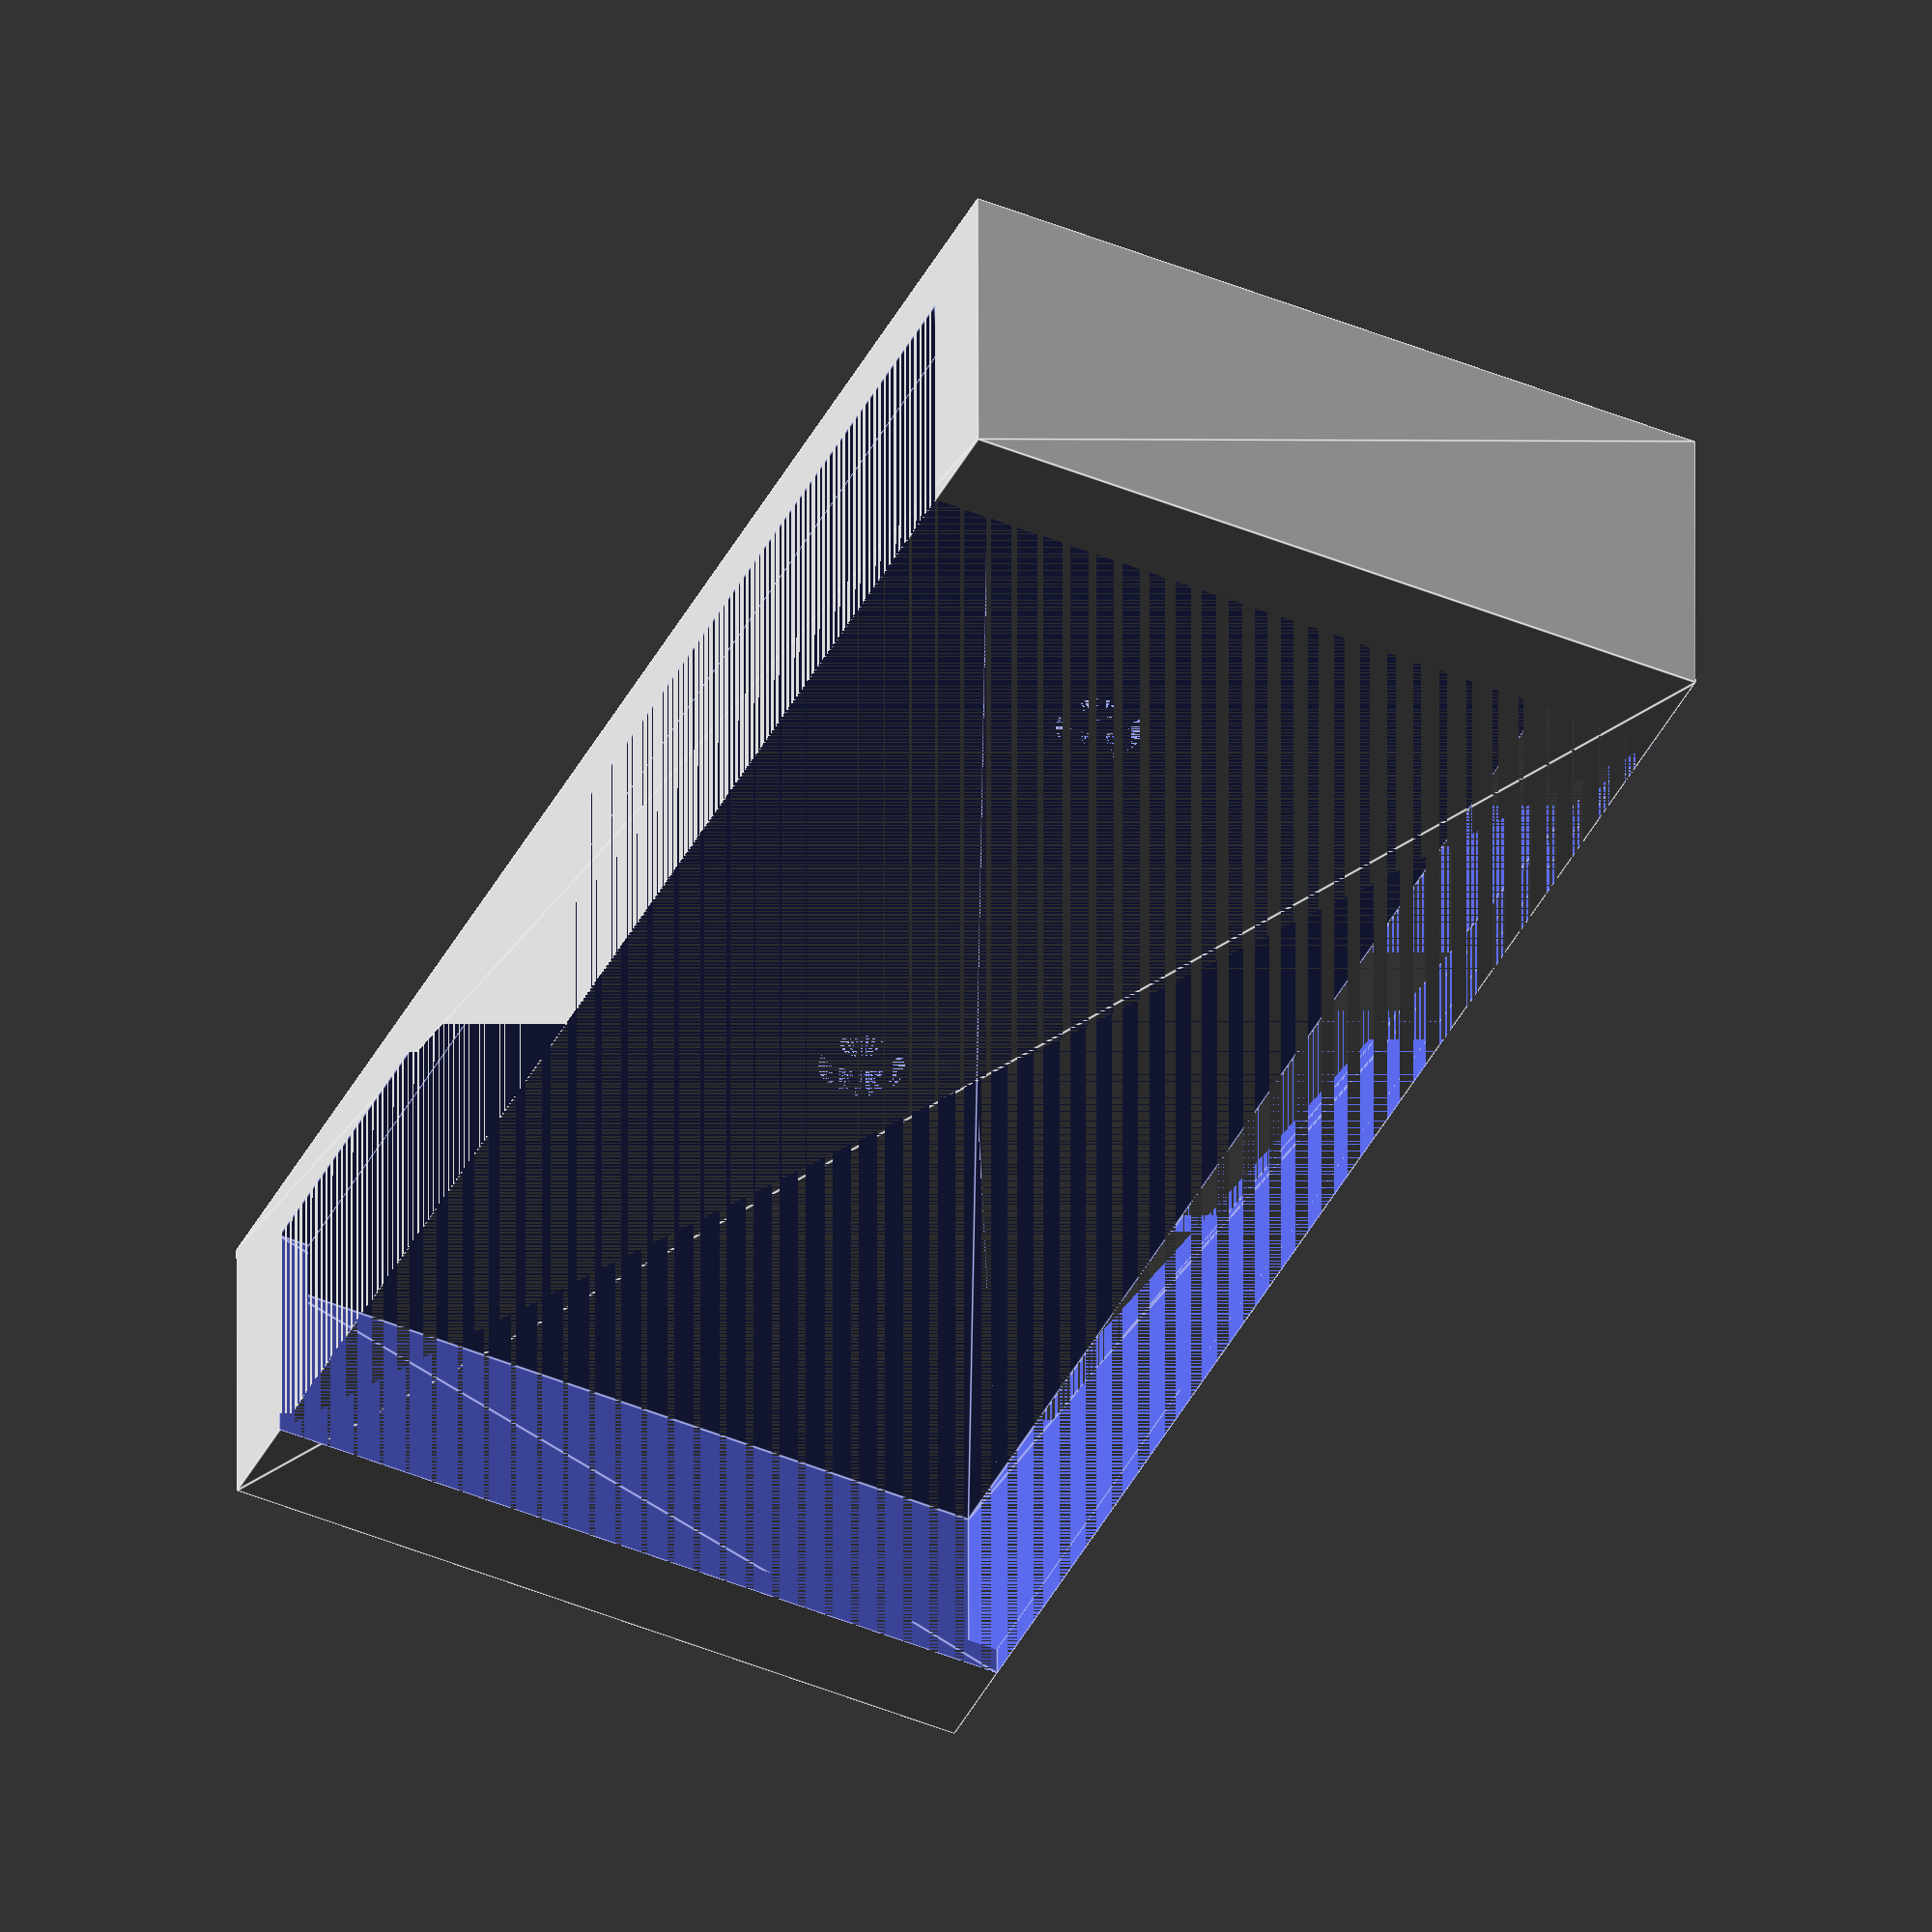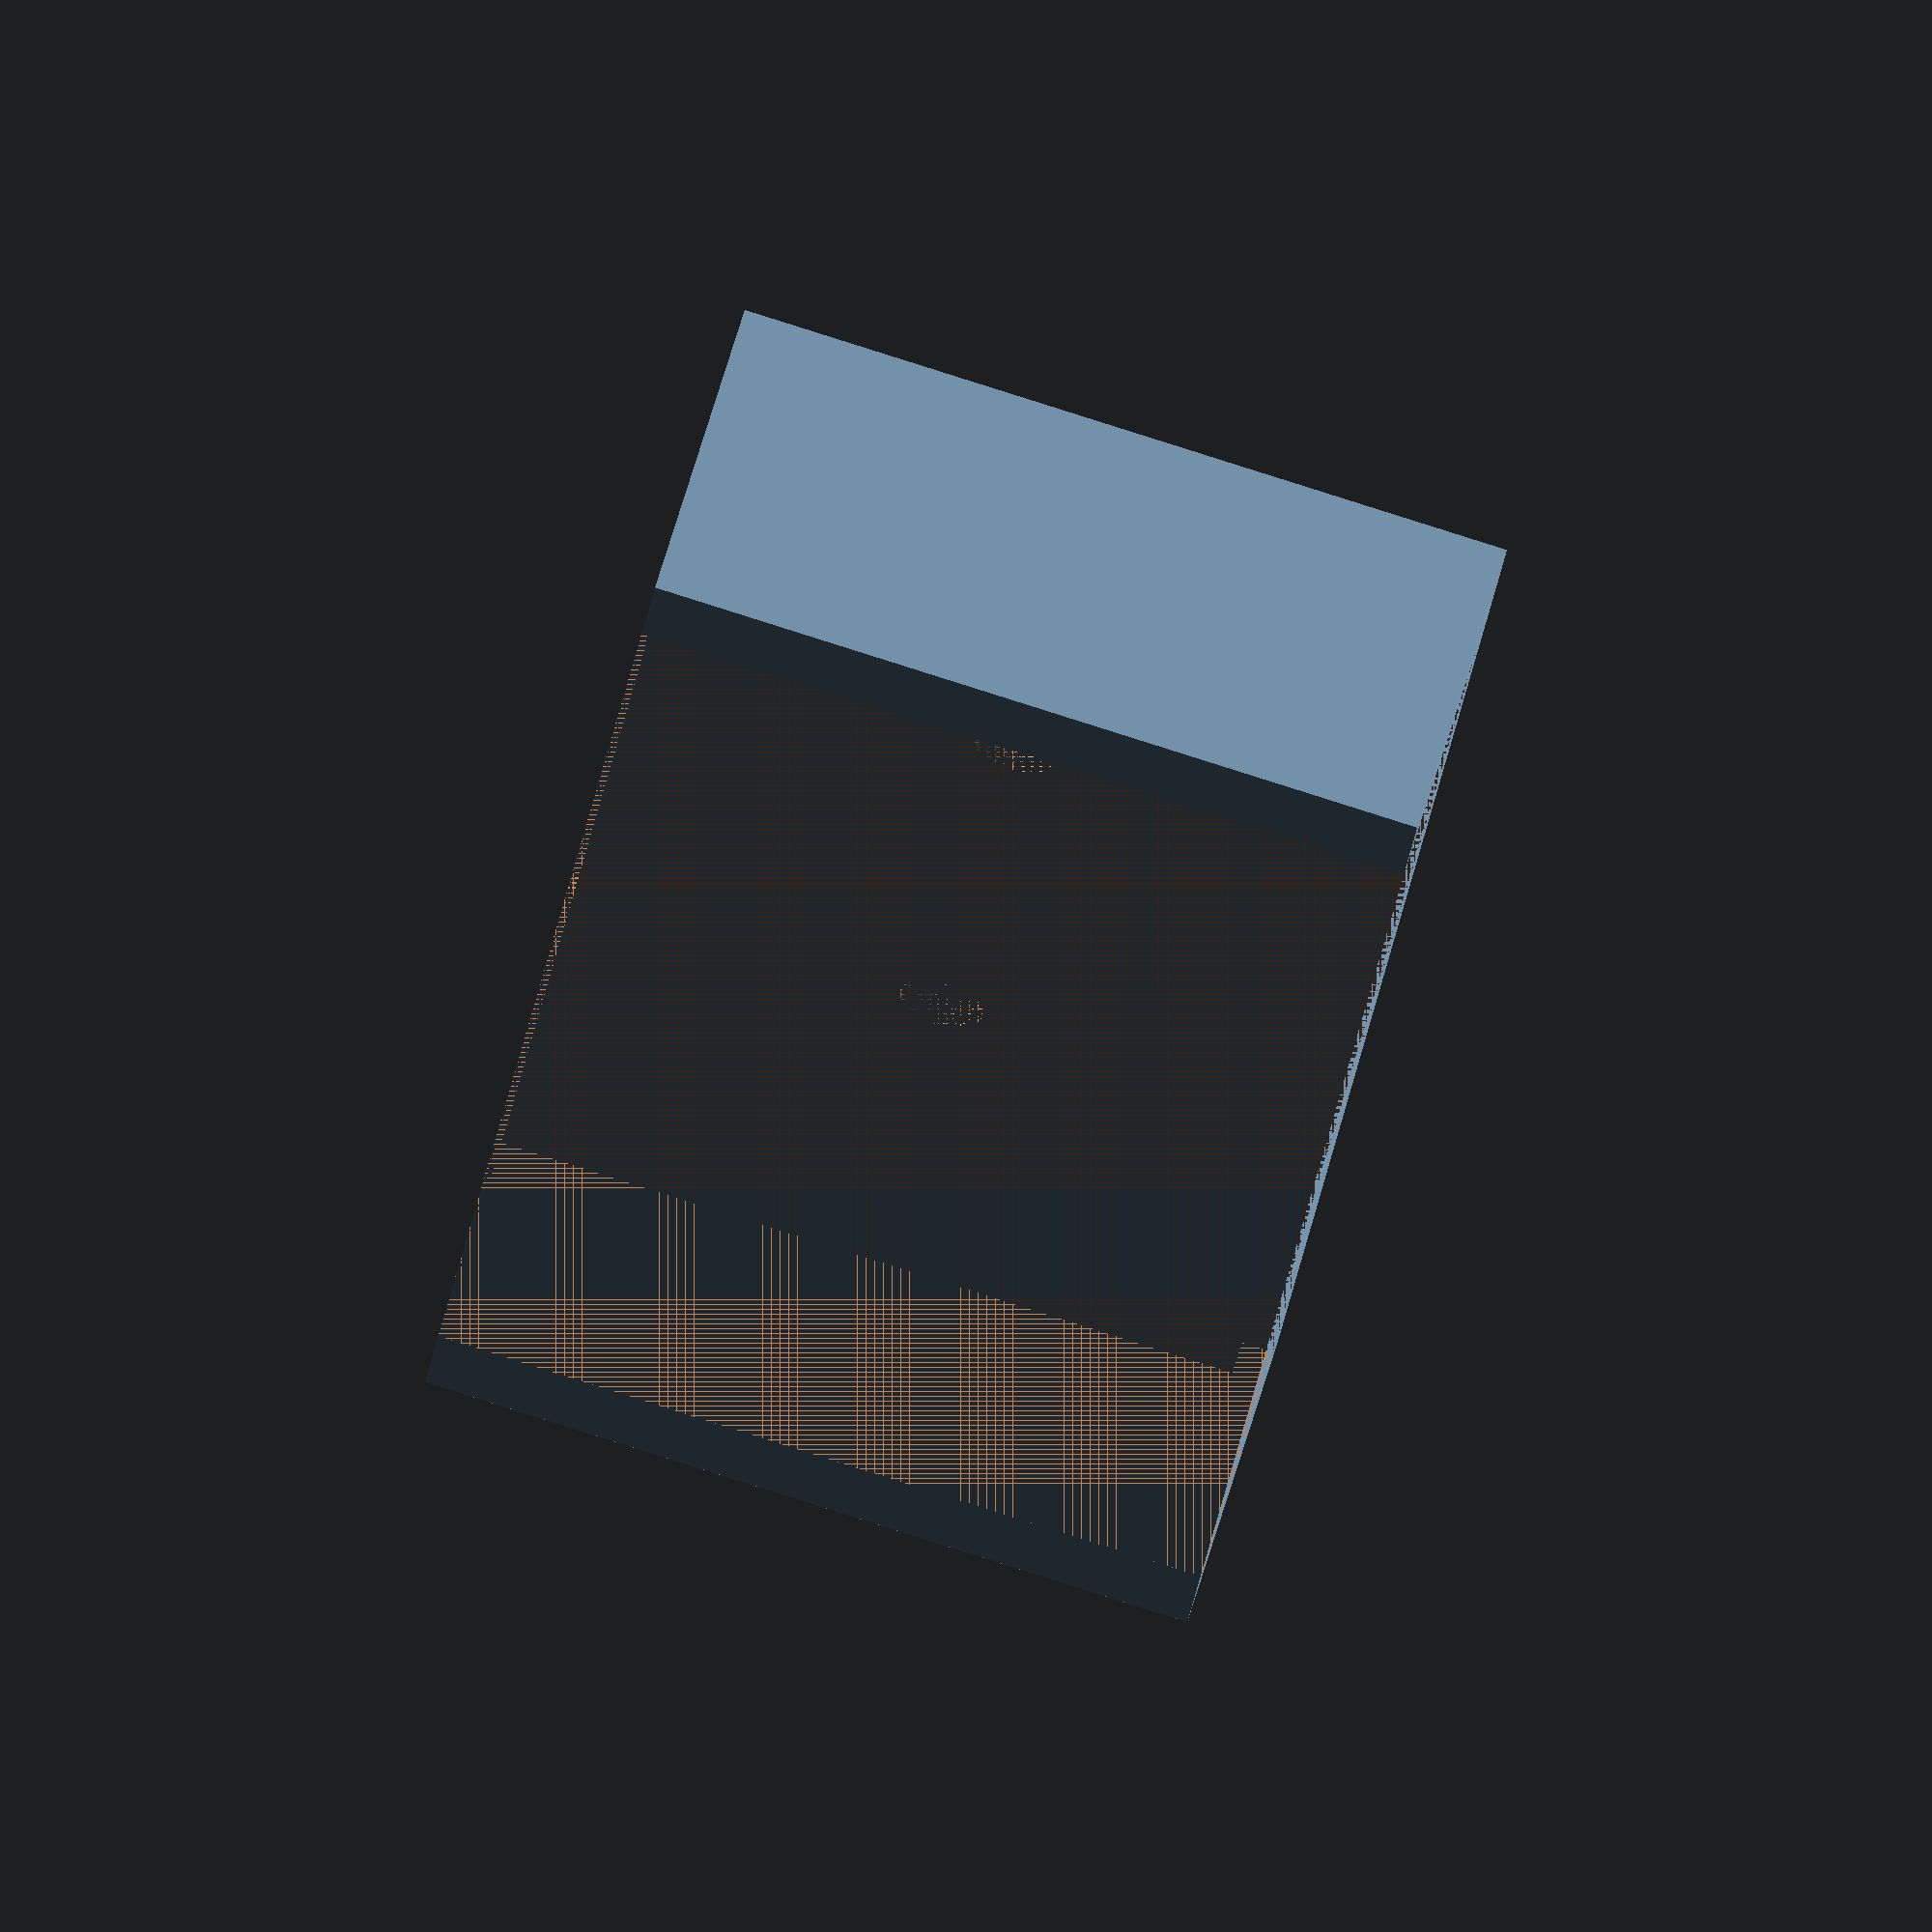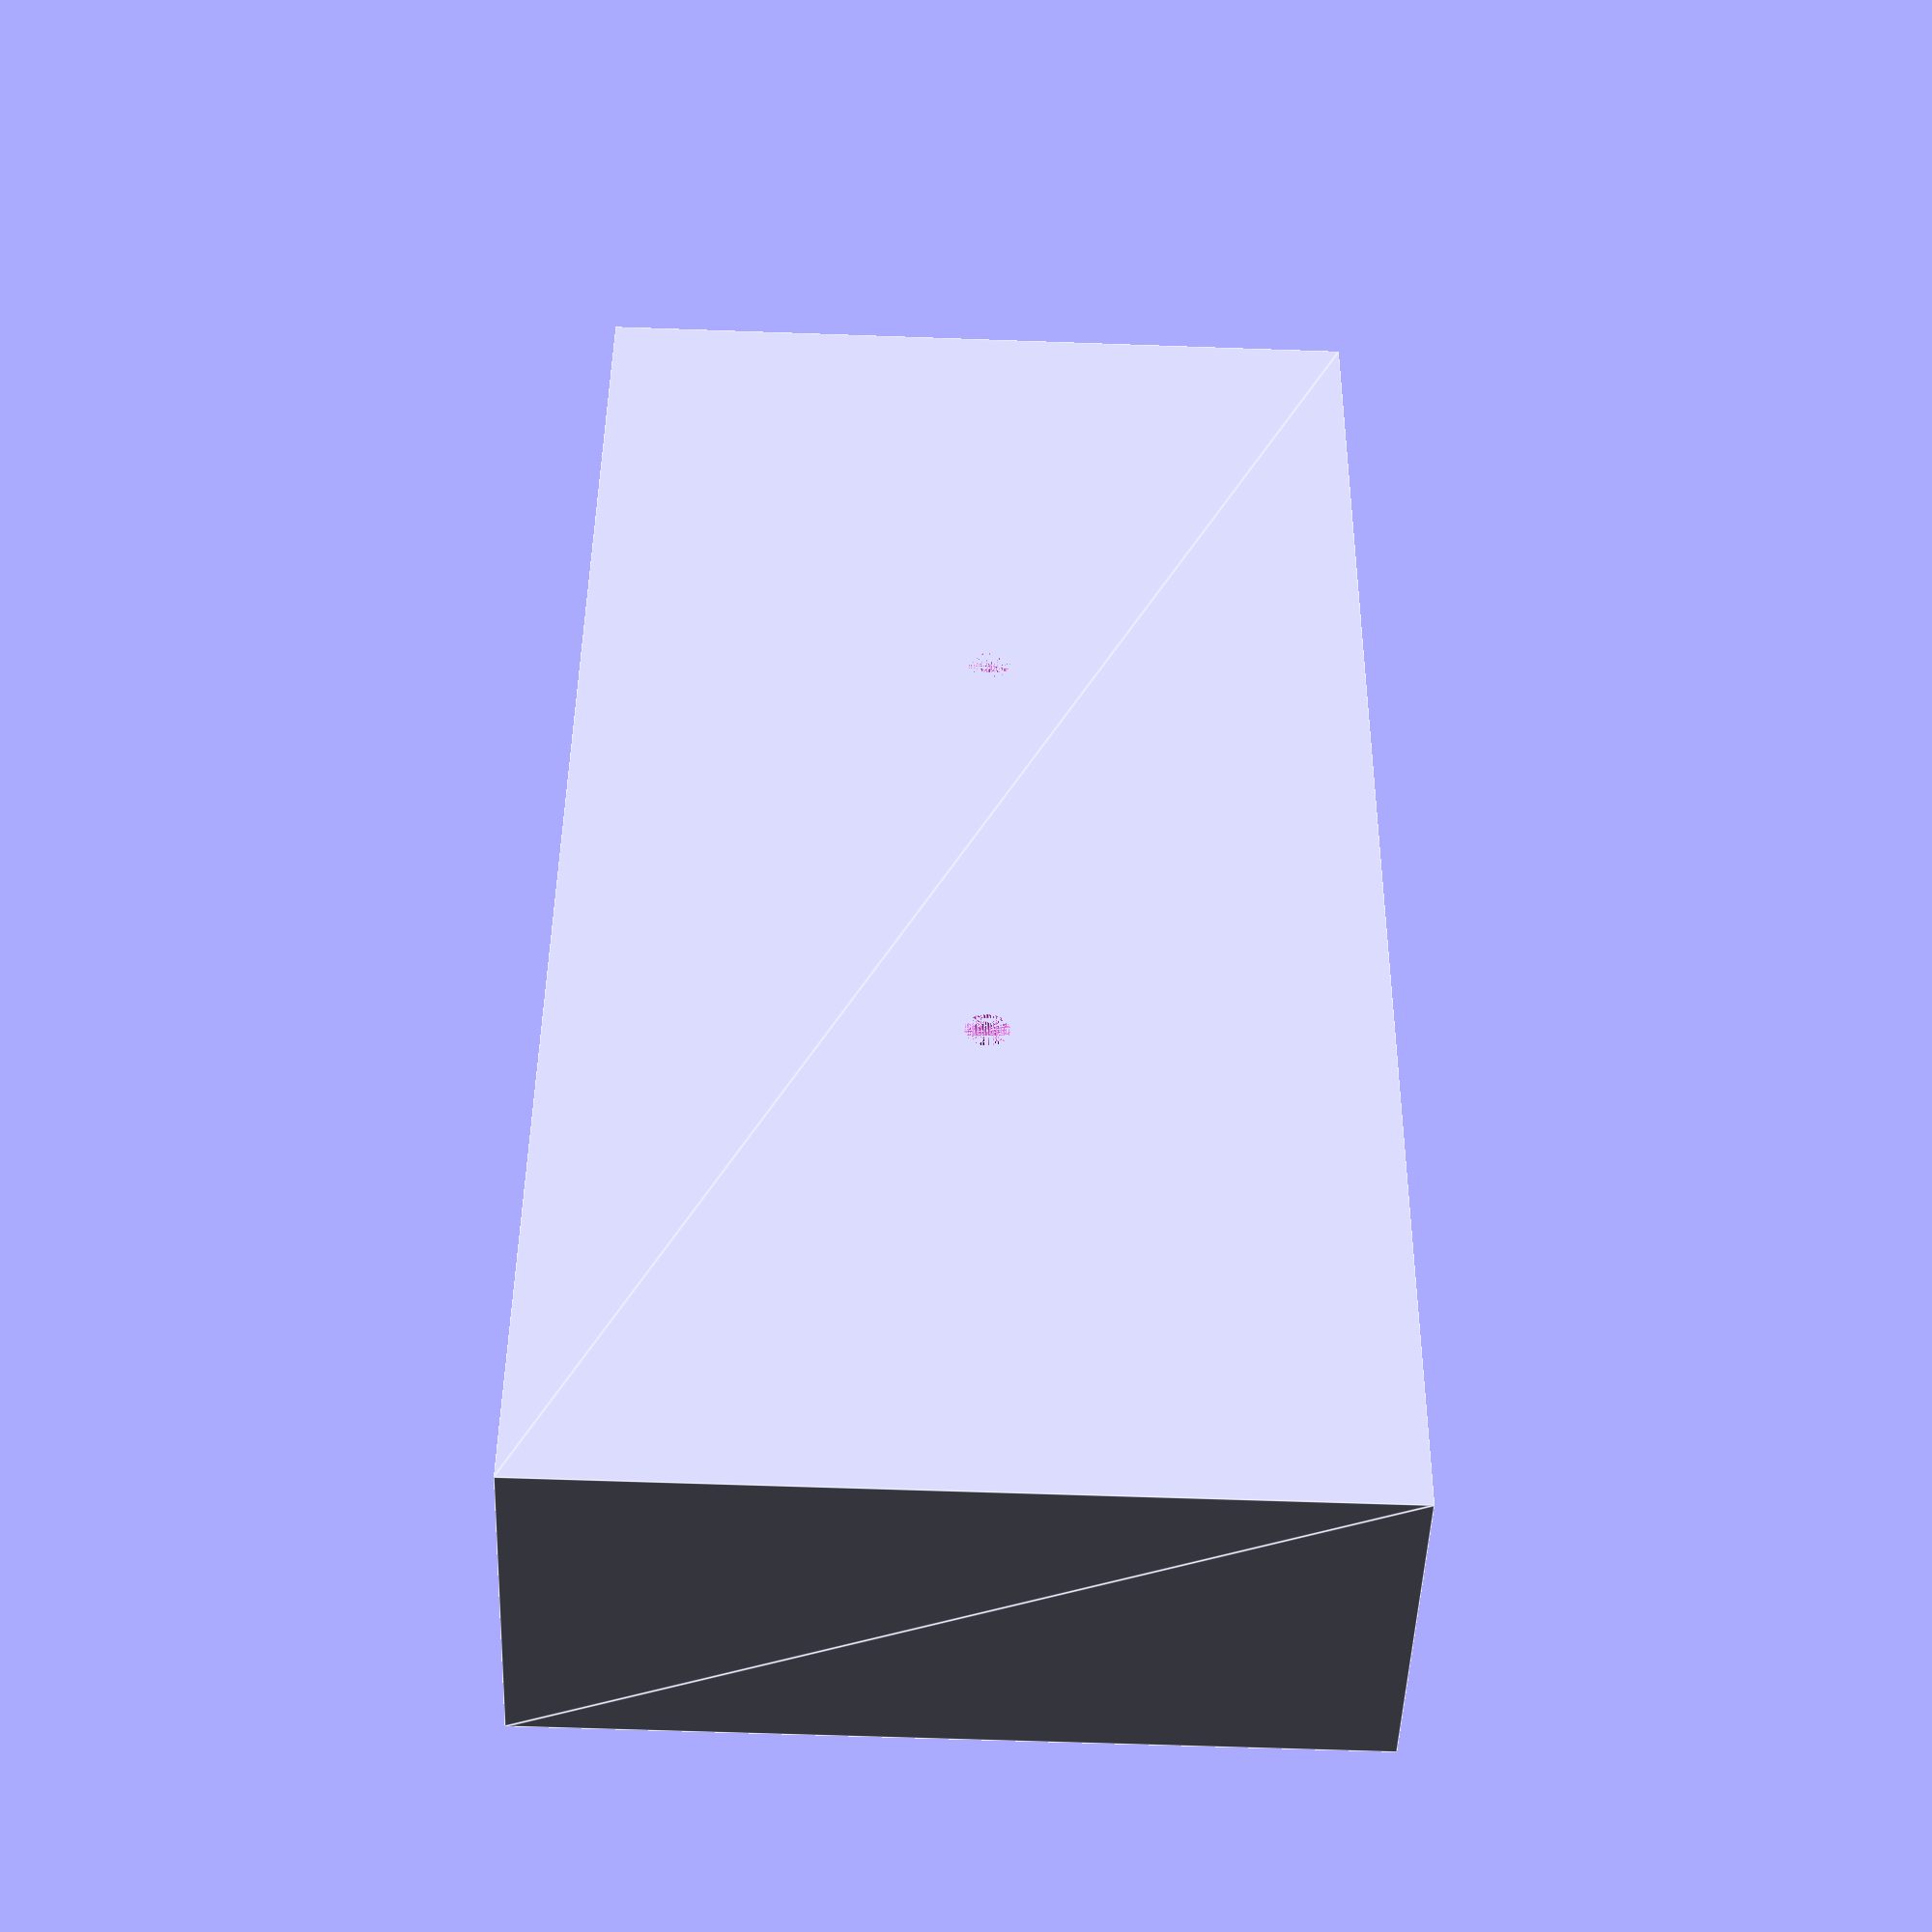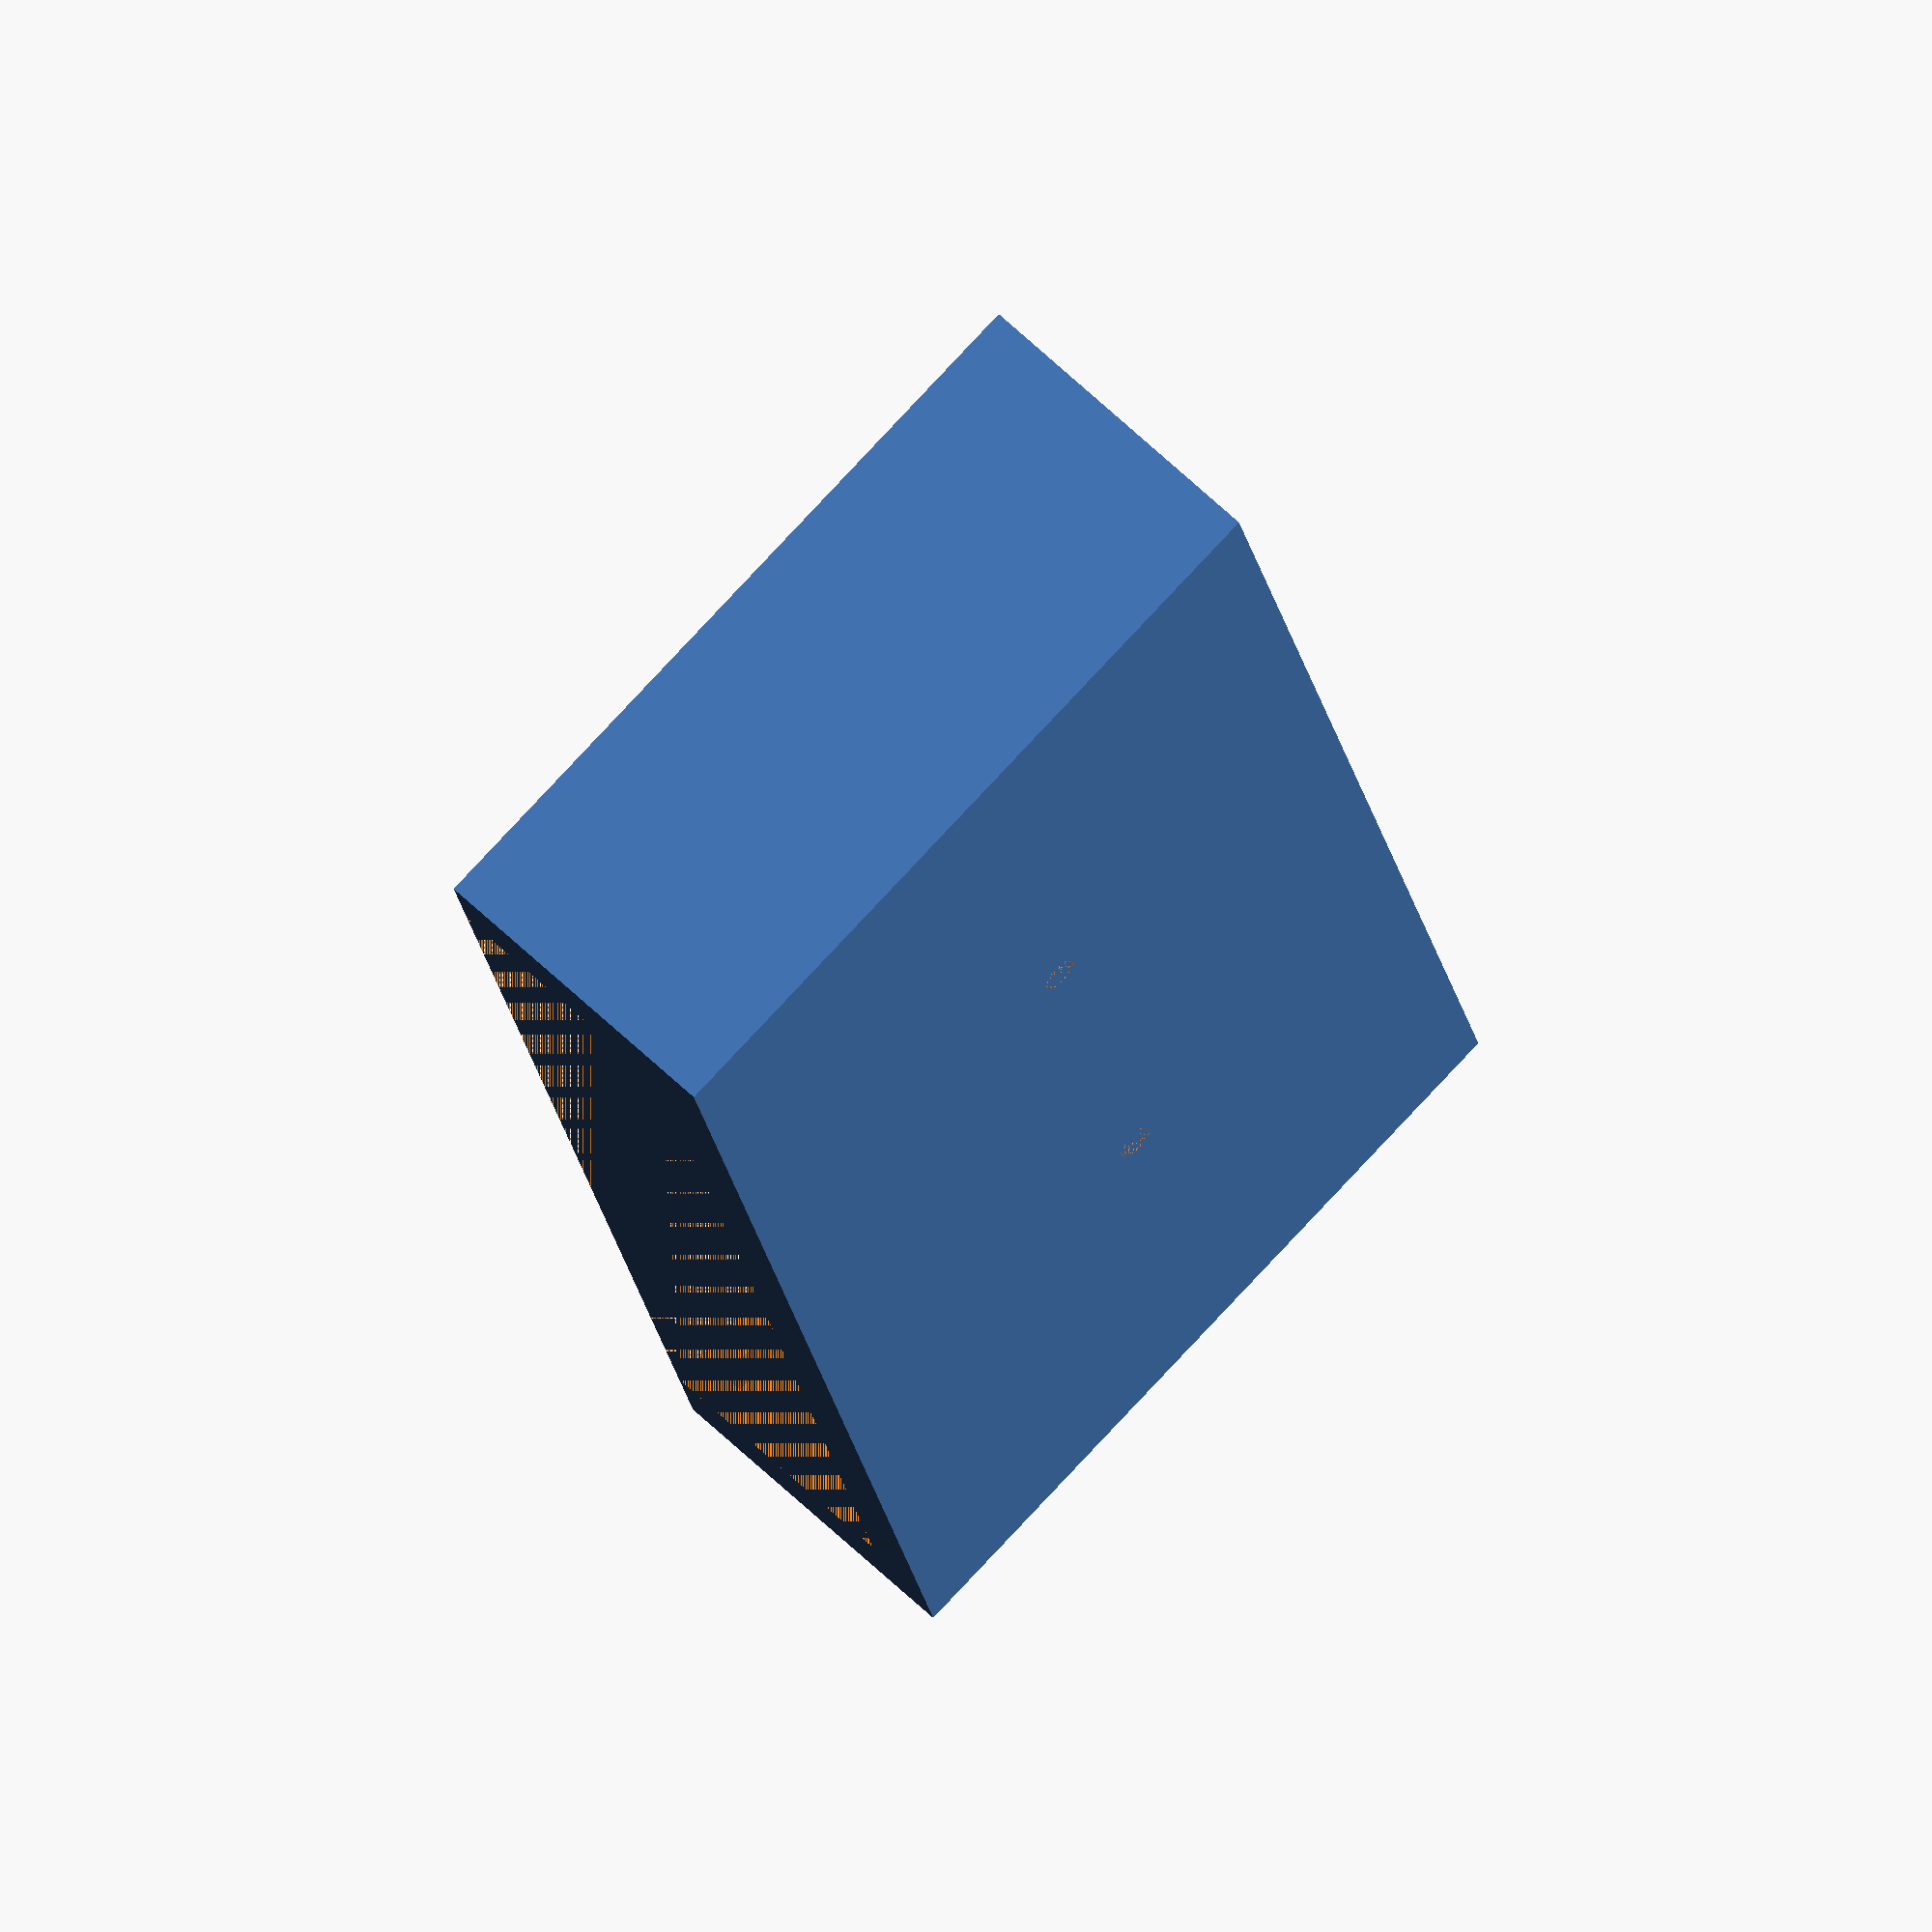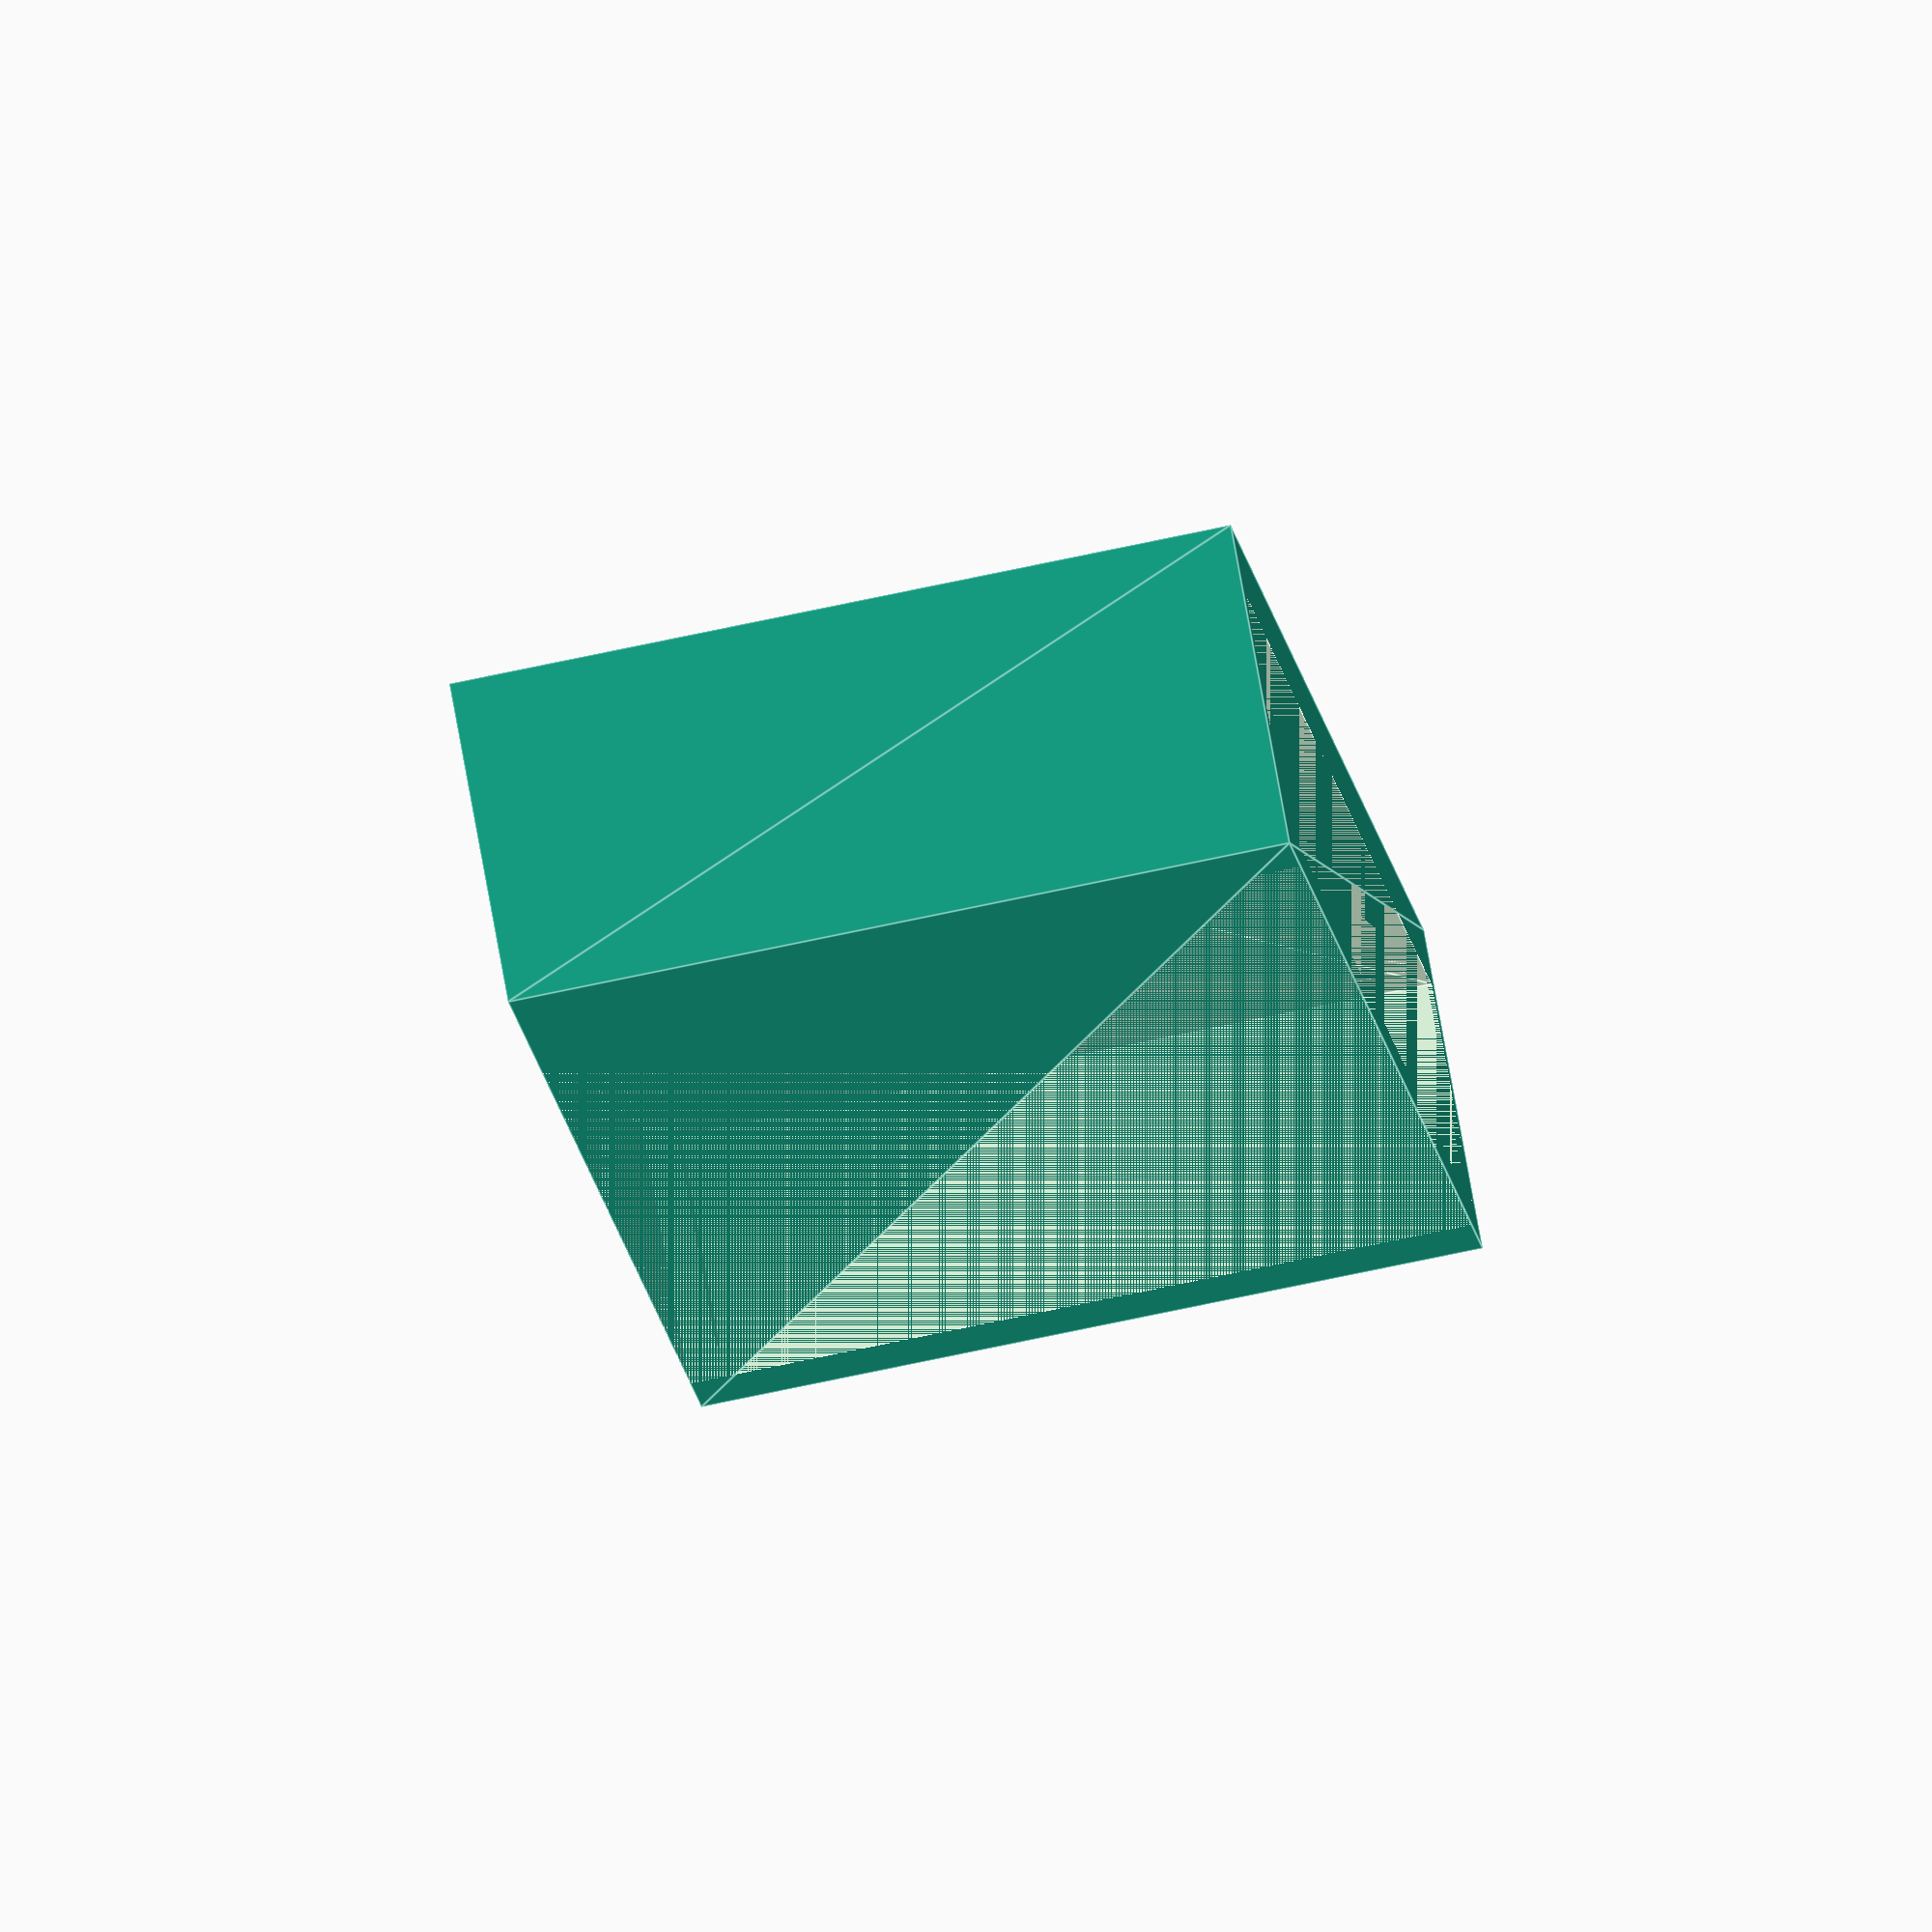
<openscad>
// The height of the switch while horizontal, which will be the amount the switch sticks out from the wall when mounted vertically
SWITCH_HEIGHT=22;

// The depth of the switch while horizontal, which will be the vertical dimension on the wall
SWITCH_DEPTH=71;

// The width of the switch while horizontal, which will still be the width on the wall
SWITCH_WIDTH=150;

// How thick the exterior of the mount should be. This will be doubled for the back panel
SHELL_THICKNESS=3;

// The diameter of the screw shaft.
SCREW_HOLE_DIAMETER=4;

$fn = 100;


module screw() {
  union() {
    translate([0,0,SHELL_THICKNESS]) {
      cylinder(h=SHELL_THICKNESS*2, d=SCREW_HOLE_DIAMETER, center=true);
    };
    translate([0,0,SHELL_THICKNESS/2]) {
      cylinder(h=SHELL_THICKNESS, d=SCREW_HOLE_DIAMETER*2, center=true);
    };
  }
}

difference() {
  linear_extrude(SWITCH_DEPTH + (SHELL_THICKNESS)) {
    polygon([
    [-SHELL_THICKNESS, -SHELL_THICKNESS * 2],
    [-SHELL_THICKNESS, SWITCH_HEIGHT + SHELL_THICKNESS],
    [SWITCH_WIDTH + SHELL_THICKNESS, SWITCH_HEIGHT + SHELL_THICKNESS],
    [SWITCH_WIDTH + SHELL_THICKNESS, -SHELL_THICKNESS * 2],
    ]);
  }
  union () {
    linear_extrude(SWITCH_DEPTH + (SHELL_THICKNESS)) {
      polygon([
        [SHELL_THICKNESS * 2, 0],
        [SHELL_THICKNESS * 2, SWITCH_HEIGHT + SHELL_THICKNESS],
        [SWITCH_WIDTH - (SHELL_THICKNESS * 2), SWITCH_HEIGHT + SHELL_THICKNESS],
        [SWITCH_WIDTH - (SHELL_THICKNESS * 2), 0],
      ]);
    };
    linear_extrude(SWITCH_DEPTH) {
      polygon([
        [0, 0],
        [0, SWITCH_HEIGHT],
        [SWITCH_WIDTH,SWITCH_HEIGHT],
        [SWITCH_WIDTH,0],
      ]);
    };
  };
  union () {
    translate([SWITCH_WIDTH/3, 0, SWITCH_DEPTH/2]) {
      rotate([90,0,0]) {
        screw();
      };
    };
    translate([SWITCH_WIDTH/1.5, 0, SWITCH_DEPTH/2]) {
      rotate([90,0,0]) {
        screw();
      };
    };
  }
}

</openscad>
<views>
elev=223.8 azim=359.8 roll=116.1 proj=o view=edges
elev=92.5 azim=117.0 roll=252.5 proj=o view=solid
elev=240.4 azim=102.9 roll=92.1 proj=p view=edges
elev=100.5 azim=78.8 roll=137.0 proj=o view=solid
elev=71.4 azim=236.8 roll=102.1 proj=o view=edges
</views>
